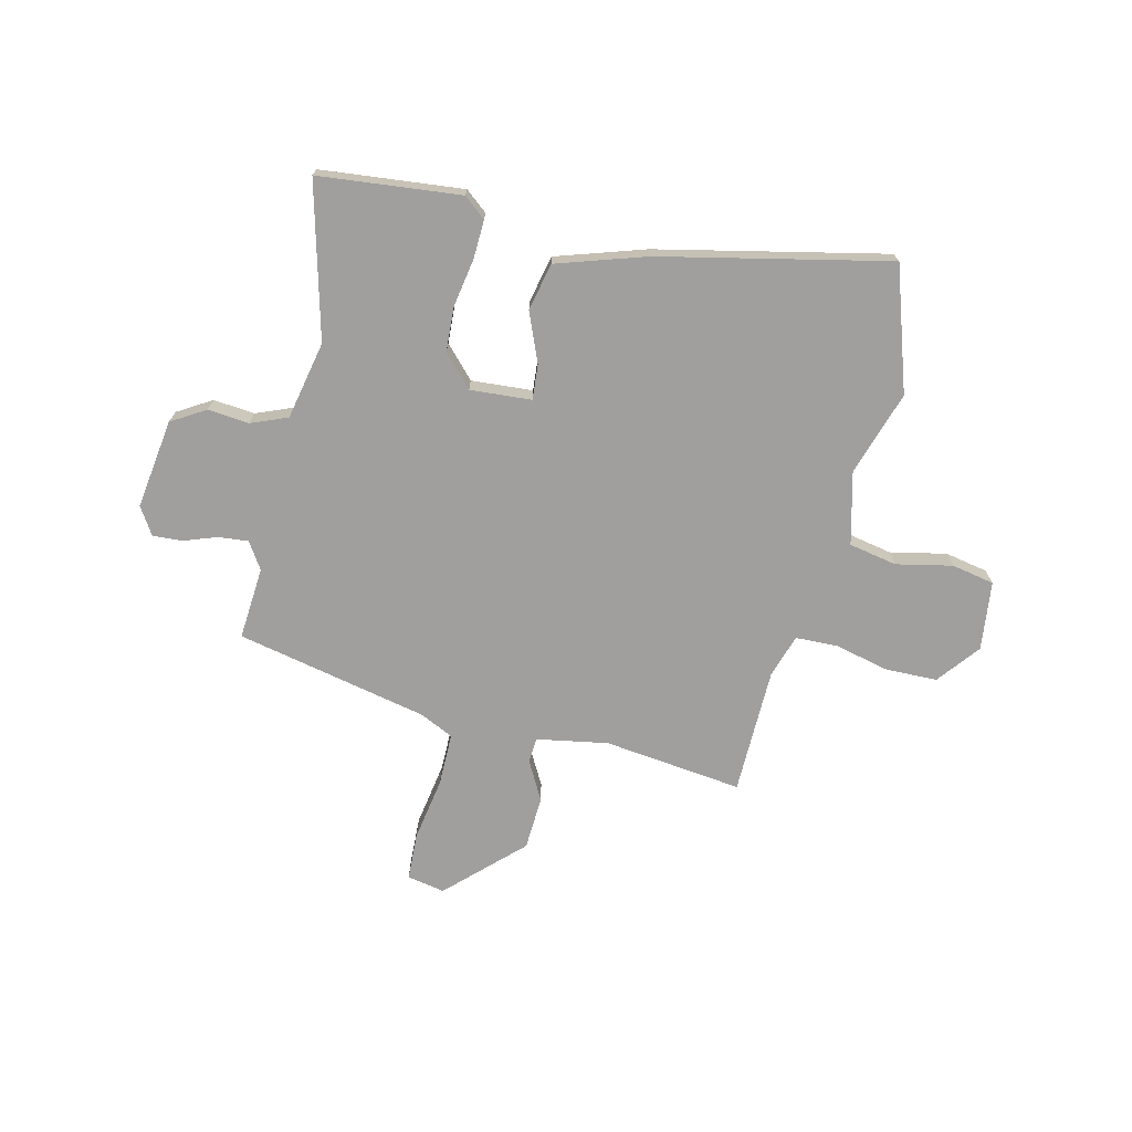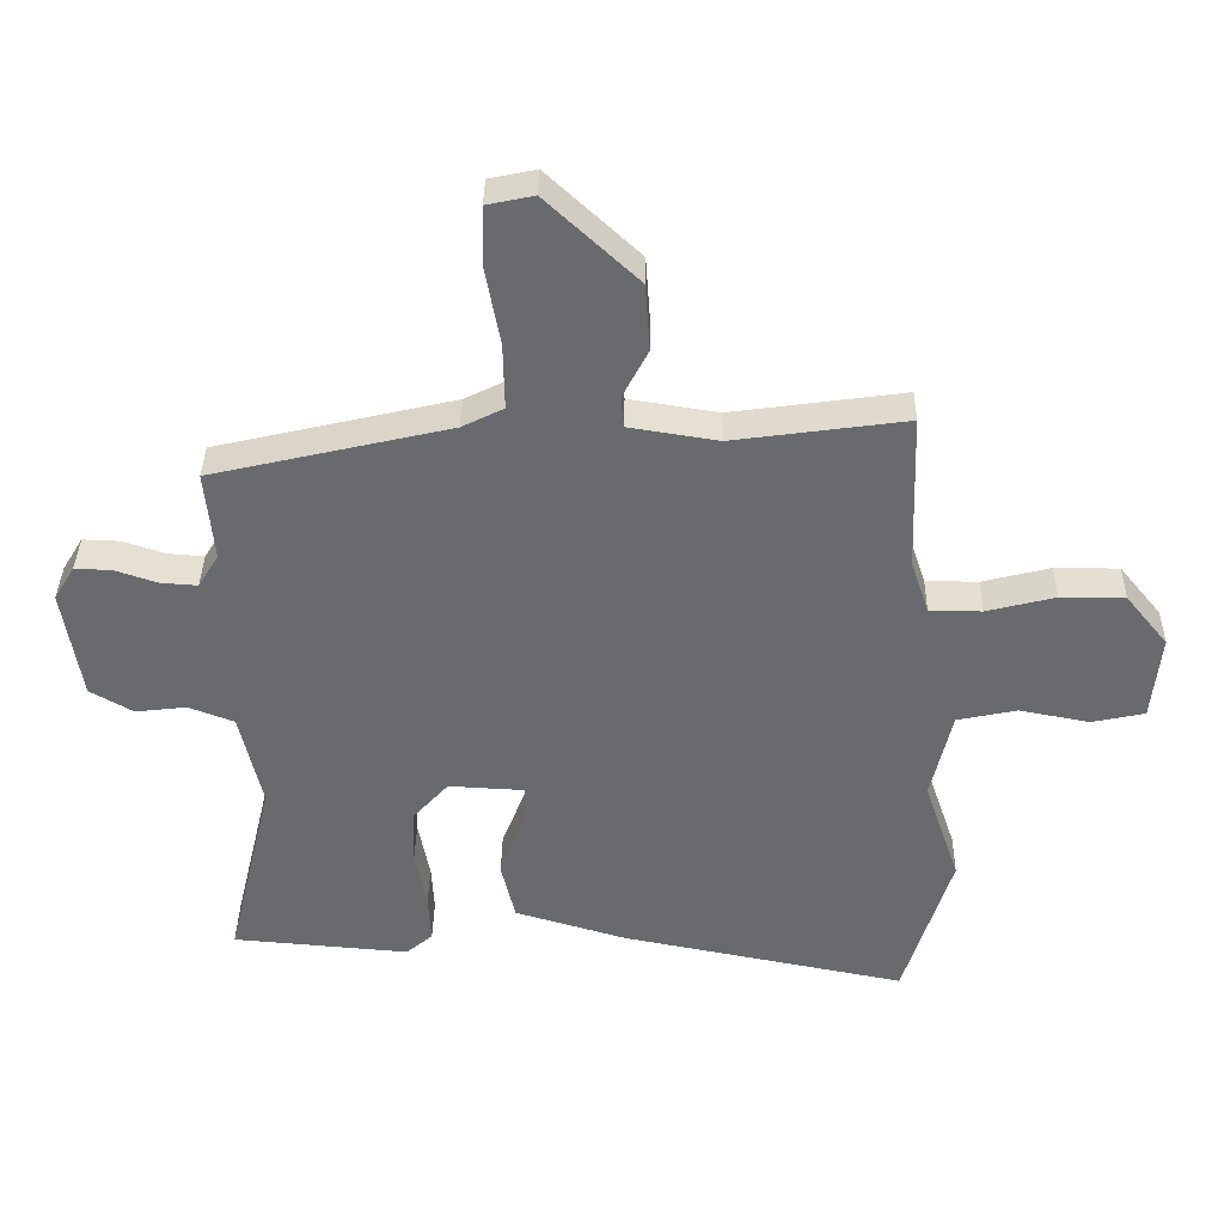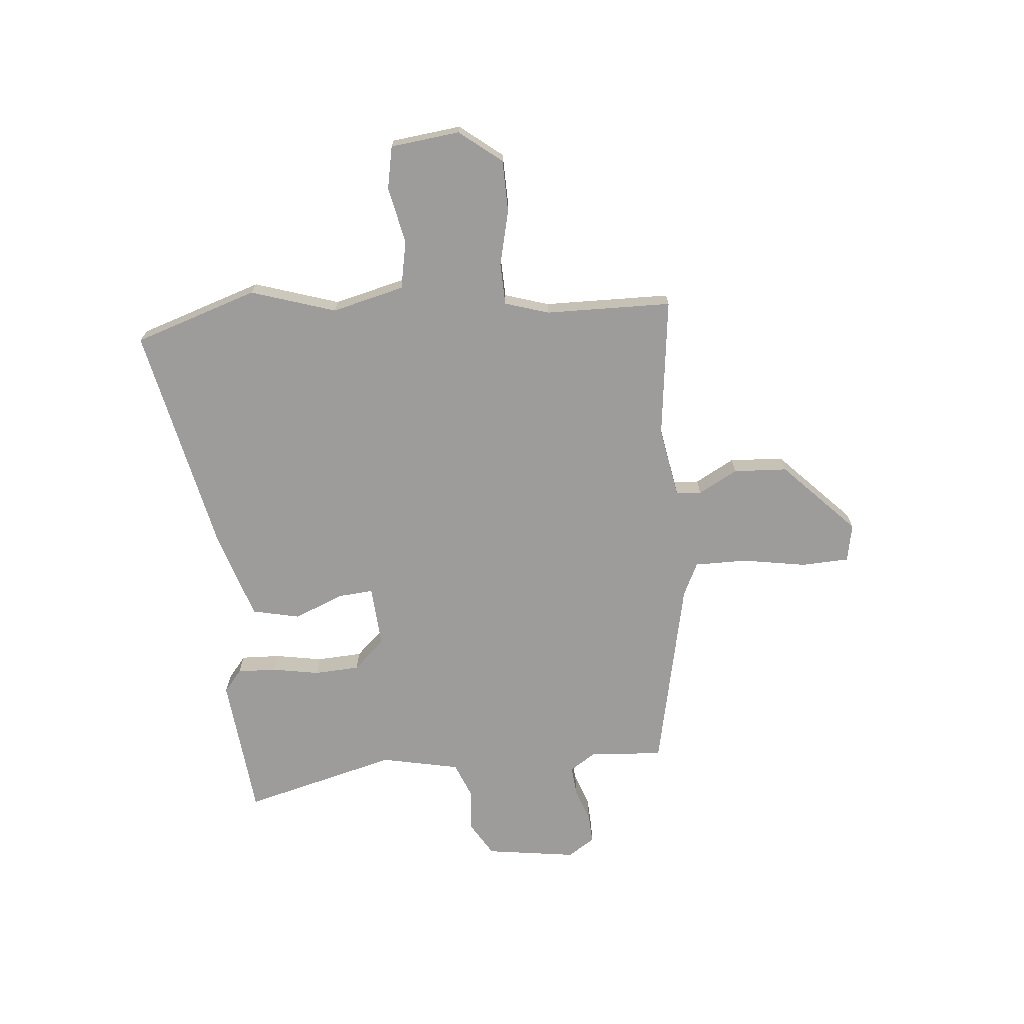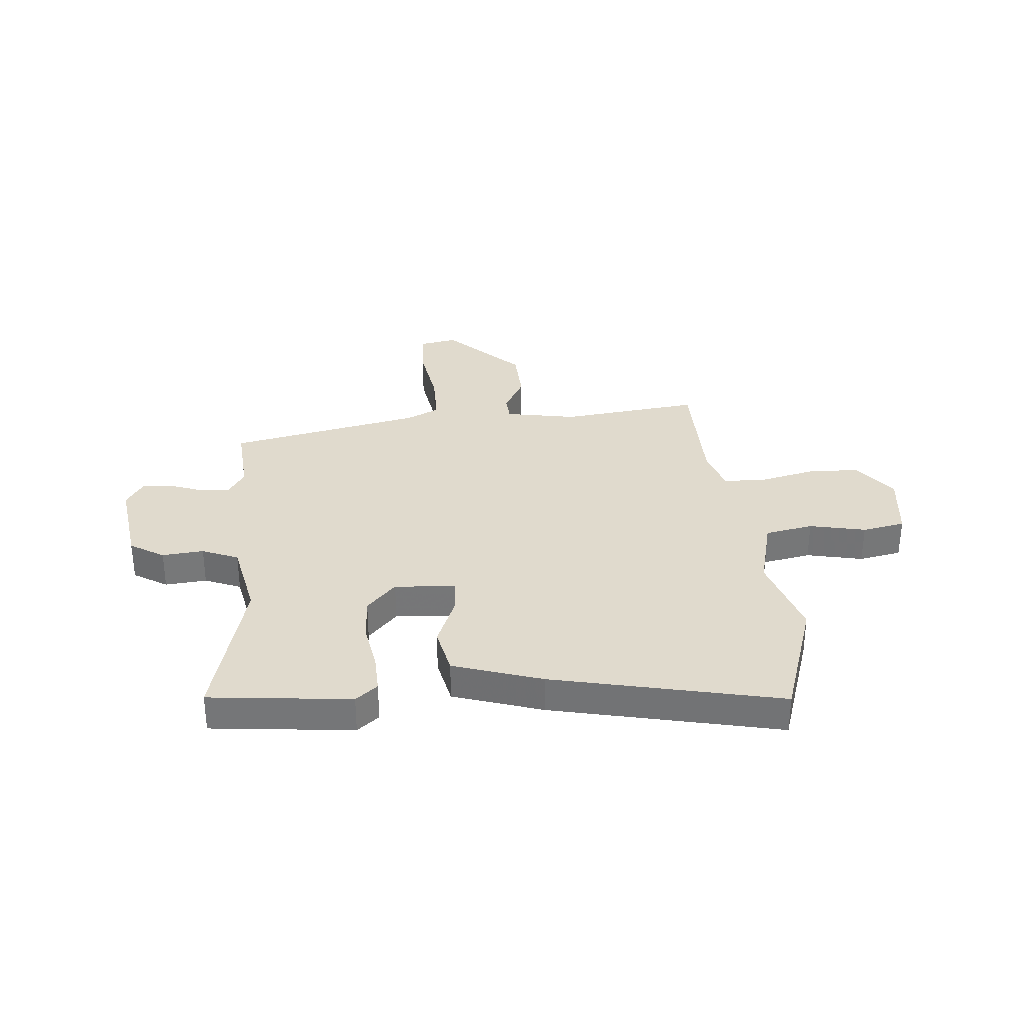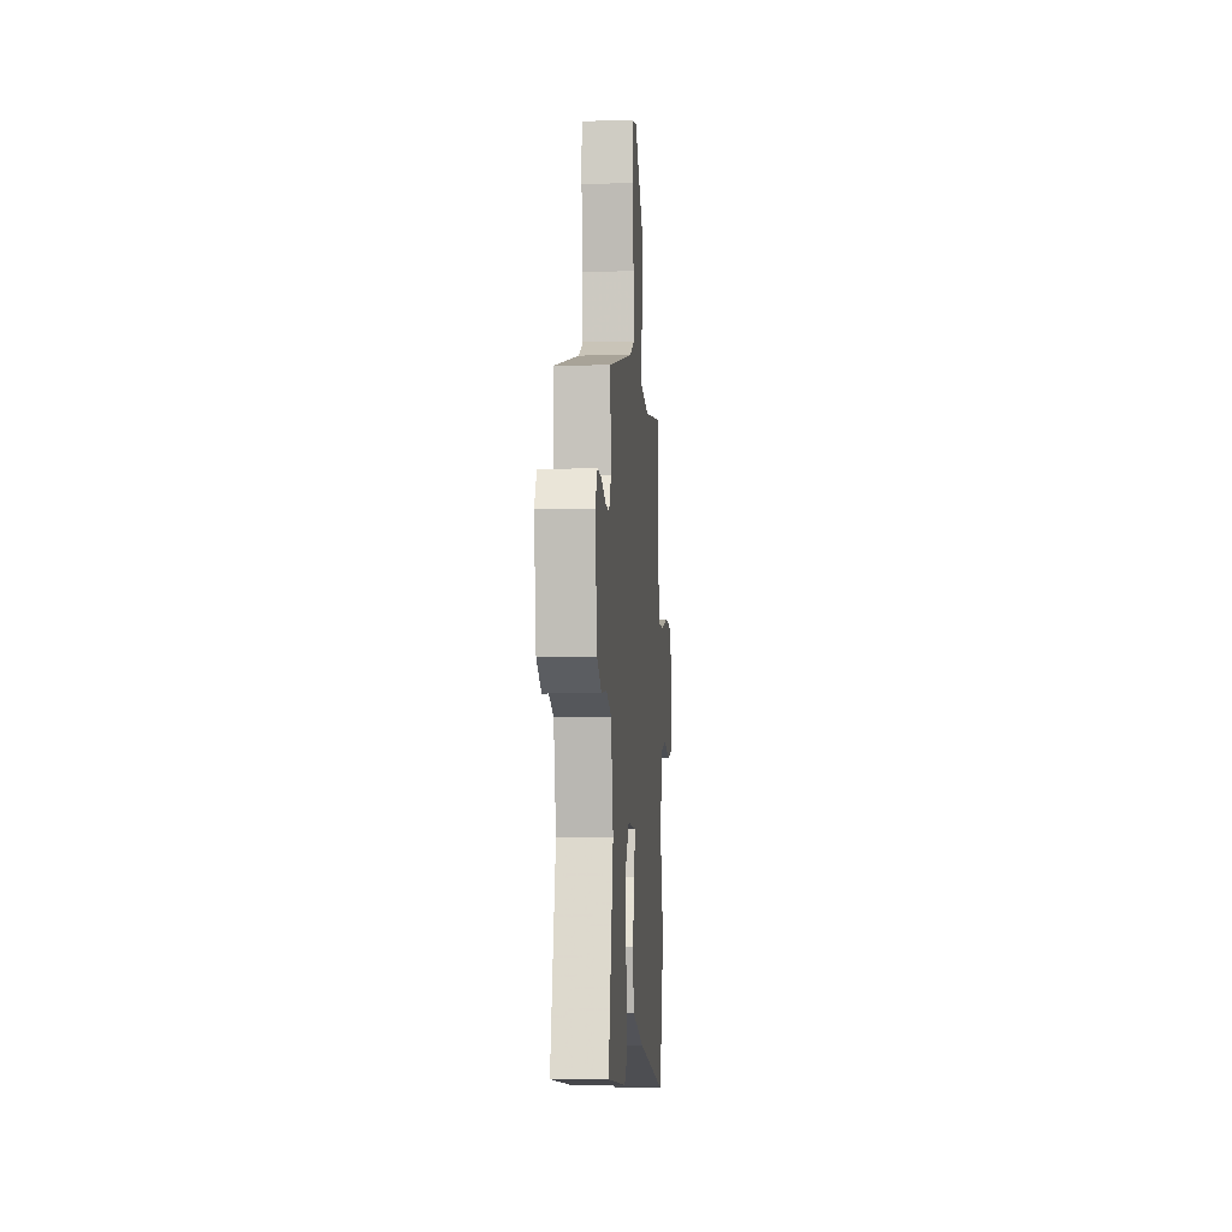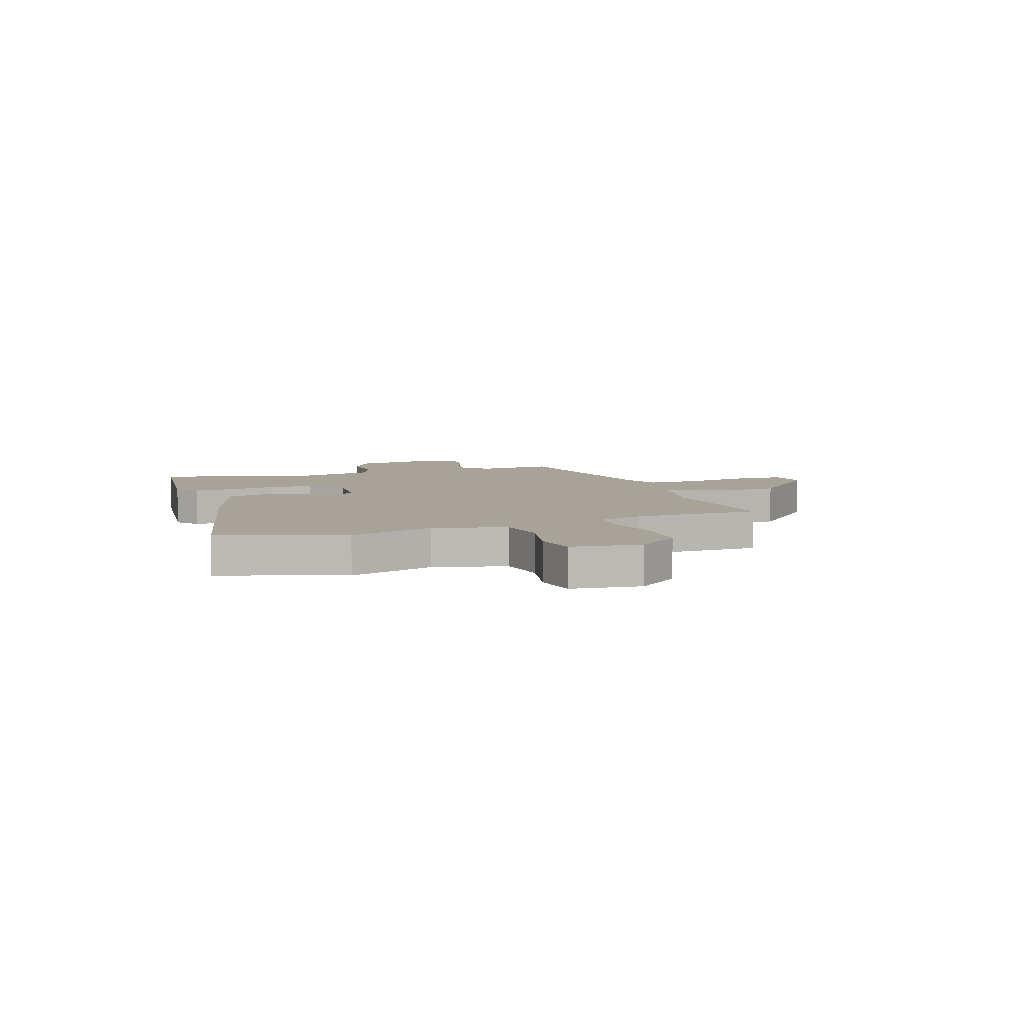
<metadata>
{"format":"obj","ext":"obj","renderer":"f3d","projection":"perspective","resolution":1024,"background":"white","views":[{"elev":-71.4,"azim":167.7,"up":"+Y"},{"elev":36.9,"azim":-179.0,"up":"+Z"},{"elev":-70.3,"azim":-83.8,"up":"+Y"},{"elev":33.1,"azim":176.3,"up":"+Y"},{"elev":-6.0,"azim":94.3,"up":"+Z"},{"elev":6.8,"azim":-107.5,"up":"+Y"}]}
</metadata>
<code>
v -0.449 0.07 0.497
v -0.191 0.07 0.461
v -0.058 0.07 0.482
v -0.054 0.07 0.529
v -0.092 0.07 0.602
v -0.085 0.07 0.702
v 0.052 0.07 0.83
v 0.122 0.07 0.815
v 0.124 0.07 0.726
v 0.102 0.07 0.608
v 0.1 0.07 0.51
v 0.162 0.07 0.479
v 0.518 0.07 0.396
v 0.505 0.07 0.261
v 0.536 0.07 0.211
v 0.591 0.07 0.215
v 0.654 0.07 0.236
v 0.709 0.07 0.238
v 0.74 0.07 0.187
v 0.713 0.07 0.02
v 0.649 0.07 -0.017
v 0.572 0.07 -0.008
v 0.504 0.07 -0.034
v 0.471 0.07 -0.179
v 0.54 0.07 -0.467
v 0.275 0.07 -0.489
v 0.235 0.07 -0.455
v 0.239 0.07 -0.383
v 0.256 0.07 -0.295
v 0.253 0.07 -0.211
v 0.2 0.07 -0.152
v 0.086 0.07 -0.158
v 0.09 0.07 -0.223
v 0.126 0.07 -0.316
v 0.105 0.07 -0.404
v -0.062 0.07 -0.454
v -0.488 0.07 -0.538
v -0.559 0.07 -0.307
v -0.506 0.07 -0.151
v -0.537 0.07 -0.016
v -0.626 0.07 0.003
v -0.731 0.07 -0.017
v -0.81 0.07 0
v -0.823 0.07 0.129
v -0.76 0.07 0.206
v -0.664 0.07 0.206
v -0.562 0.07 0.18
v -0.484 0.07 0.181
v -0.457 0.07 0.262
v -0.449 0 0.497
v -0.191 0 0.461
v -0.058 0 0.482
v -0.054 0 0.529
v -0.092 0 0.602
v -0.085 0 0.702
v 0.052 0 0.83
v 0.122 0 0.815
v 0.124 0 0.726
v 0.102 0 0.608
v 0.1 0 0.51
v 0.162 0 0.479
v 0.518 0 0.396
v 0.505 0 0.261
v 0.536 0 0.211
v 0.591 0 0.215
v 0.654 0 0.236
v 0.709 0 0.238
v 0.74 0 0.187
v 0.713 0 0.02
v 0.649 0 -0.017
v 0.572 0 -0.008
v 0.504 0 -0.034
v 0.471 0 -0.179
v 0.54 0 -0.467
v 0.275 0 -0.489
v 0.235 0 -0.455
v 0.239 0 -0.383
v 0.256 0 -0.295
v 0.253 0 -0.211
v 0.2 0 -0.152
v 0.086 0 -0.158
v 0.09 0 -0.223
v 0.126 0 -0.316
v 0.105 0 -0.404
v -0.062 0 -0.454
v -0.488 0 -0.538
v -0.559 0 -0.307
v -0.506 0 -0.151
v -0.537 0 -0.016
v -0.626 0 0.003
v -0.731 0 -0.017
v -0.81 0 0
v -0.823 0 0.129
v -0.76 0 0.206
v -0.664 0 0.206
v -0.562 0 0.18
v -0.484 0 0.181
v -0.457 0 0.262
f 45 46 47
f 44 45 47
f 43 44 47
f 42 43 47
f 41 42 47
f 40 41 47 48
f 39 40 48 49
f 37 38 39
f 36 37 39
f 35 36 39
f 34 35 39
f 33 34 39
f 32 33 39 49
f 27 28 29
f 26 27 29
f 25 26 29
f 24 25 29
f 23 24 29 30
f 20 21 22
f 19 20 22
f 18 19 22
f 17 18 22
f 16 17 22
f 15 16 22 23
f 23 30 31
f 15 23 31
f 14 15 31
f 8 9 10
f 7 8 10
f 6 7 10
f 5 6 10
f 4 5 10
f 3 4 10 11
f 49 1 2
f 32 49 2
f 31 32 2
f 14 31 2
f 3 11 12
f 12 13 14
f 3 12 14
f 2 3 14
f 96 95 94
f 96 94 93
f 96 93 92
f 96 92 91
f 96 91 90
f 97 96 90 89
f 98 97 89 88
f 88 87 86
f 88 86 85
f 88 85 84
f 88 84 83
f 88 83 82
f 98 88 82 81
f 78 77 76
f 78 76 75
f 78 75 74
f 78 74 73
f 79 78 73 72
f 71 70 69
f 71 69 68
f 71 68 67
f 71 67 66
f 71 66 65
f 72 71 65 64
f 80 79 72
f 80 72 64
f 80 64 63
f 59 58 57
f 59 57 56
f 59 56 55
f 59 55 54
f 59 54 53
f 60 59 53 52
f 51 50 98
f 51 98 81
f 51 81 80
f 51 80 63
f 61 60 52
f 63 62 61
f 63 61 52
f 63 52 51
f 1 50 51 2
f 2 51 52 3
f 3 52 53 4
f 4 53 54 5
f 5 54 55 6
f 6 55 56 7
f 7 56 57 8
f 8 57 58 9
f 9 58 59 10
f 10 59 60 11
f 11 60 61 12
f 12 61 62 13
f 13 62 63 14
f 14 63 64 15
f 15 64 65 16
f 16 65 66 17
f 17 66 67 18
f 18 67 68 19
f 19 68 69 20
f 20 69 70 21
f 21 70 71 22
f 22 71 72 23
f 23 72 73 24
f 24 73 74 25
f 25 74 75 26
f 26 75 76 27
f 27 76 77 28
f 28 77 78 29
f 29 78 79 30
f 30 79 80 31
f 31 80 81 32
f 32 81 82 33
f 33 82 83 34
f 34 83 84 35
f 35 84 85 36
f 36 85 86 37
f 37 86 87 38
f 38 87 88 39
f 39 88 89 40
f 40 89 90 41
f 41 90 91 42
f 42 91 92 43
f 43 92 93 44
f 44 93 94 45
f 45 94 95 46
f 46 95 96 47
f 47 96 97 48
f 48 97 98 49
f 49 98 50 1

</code>
